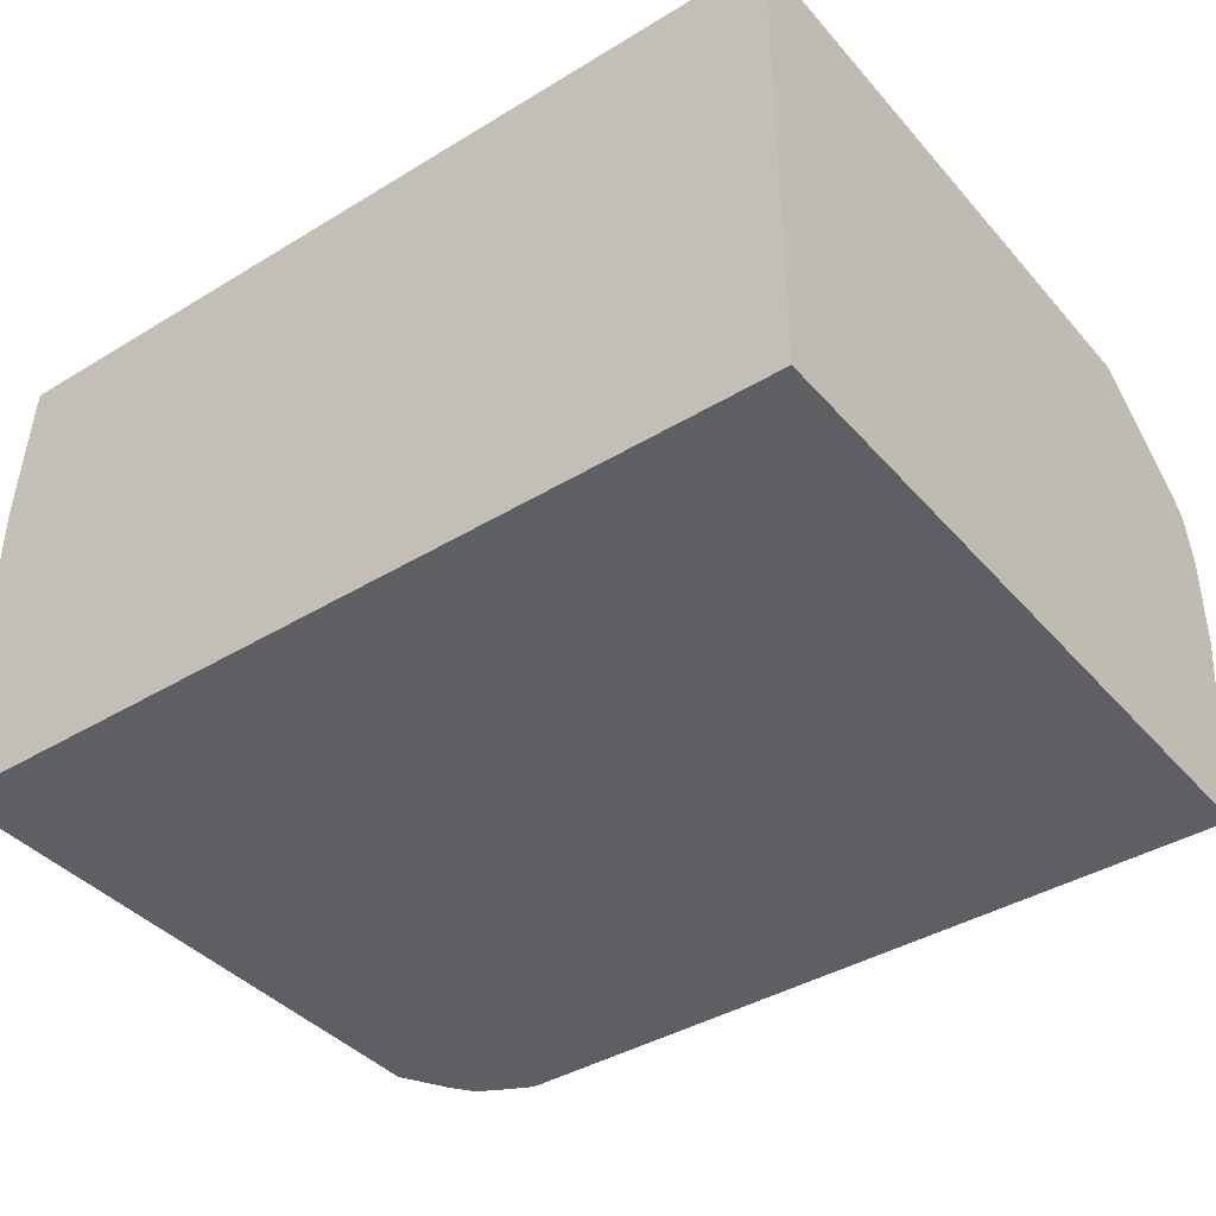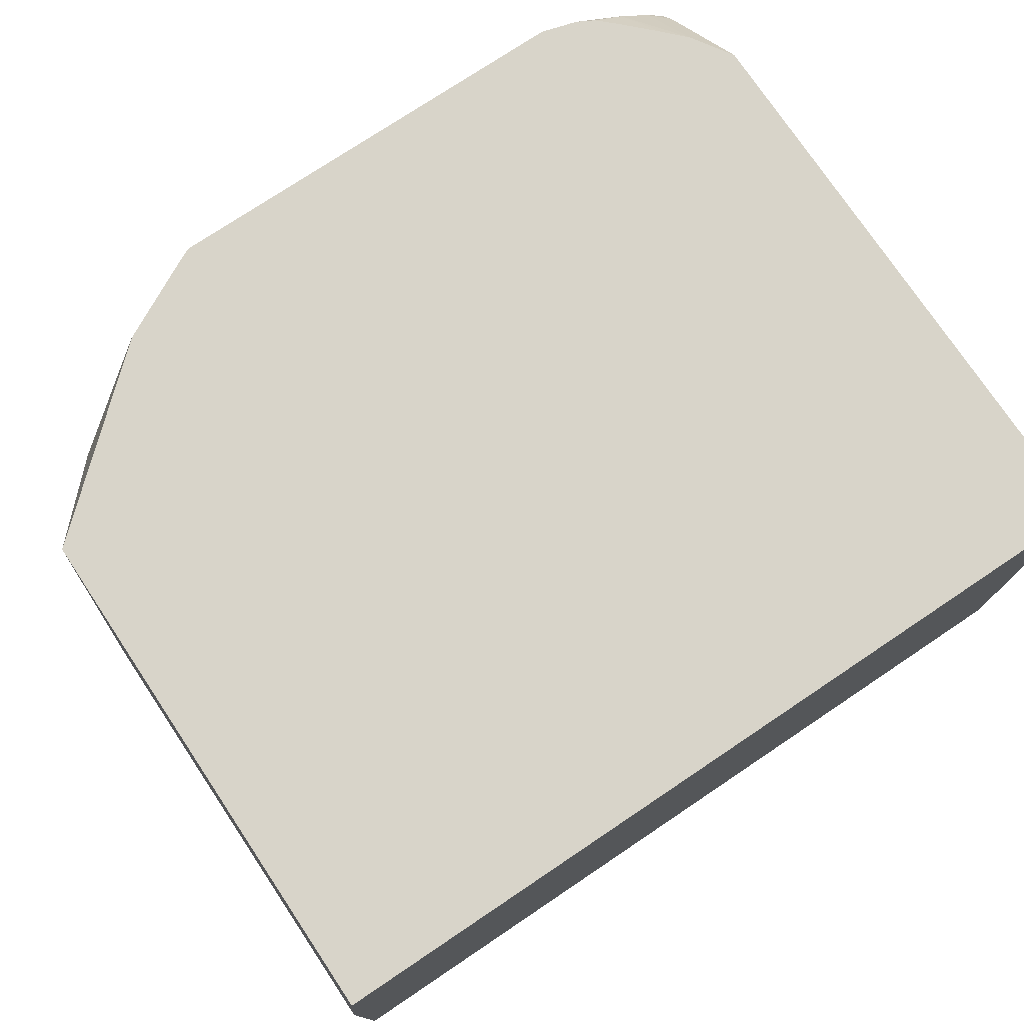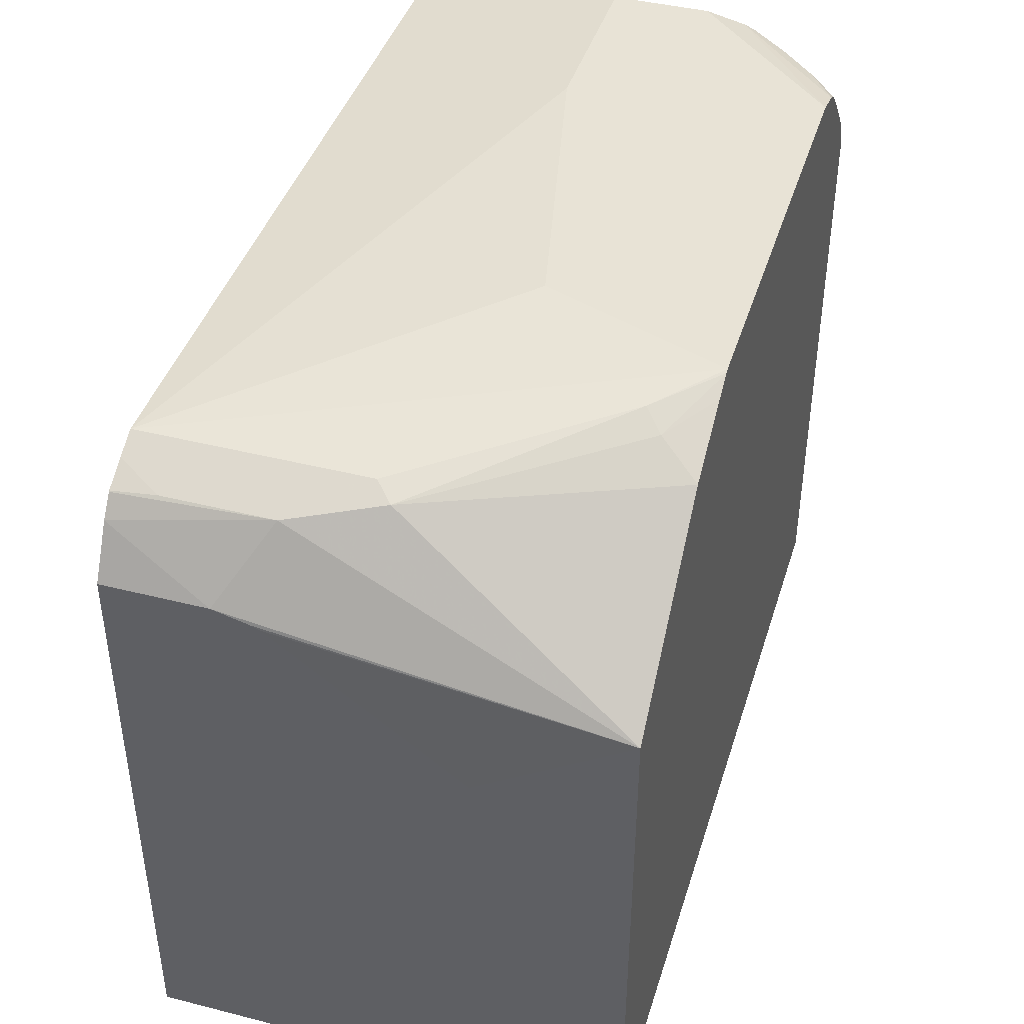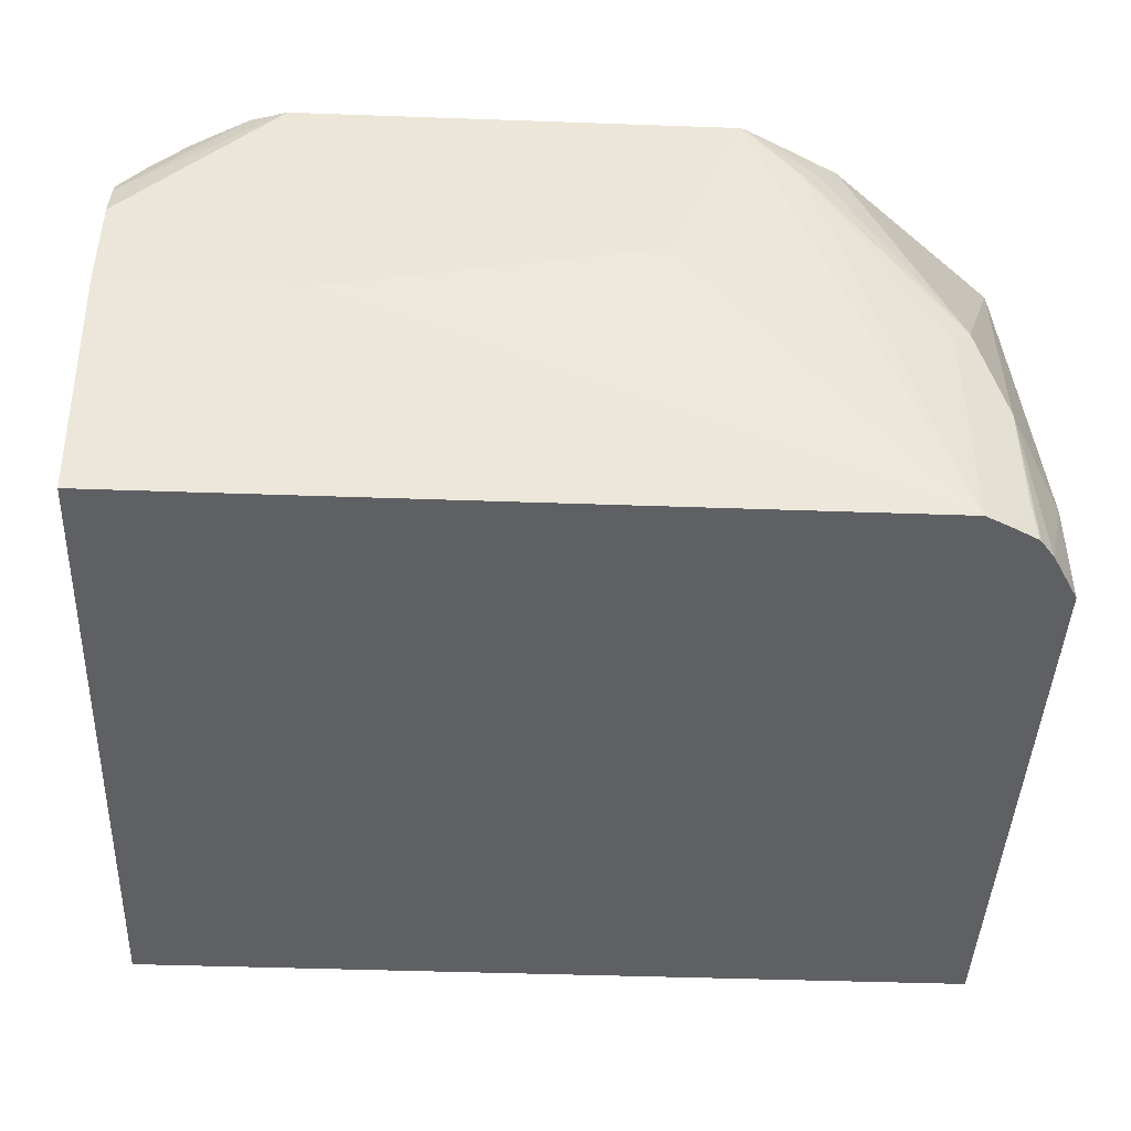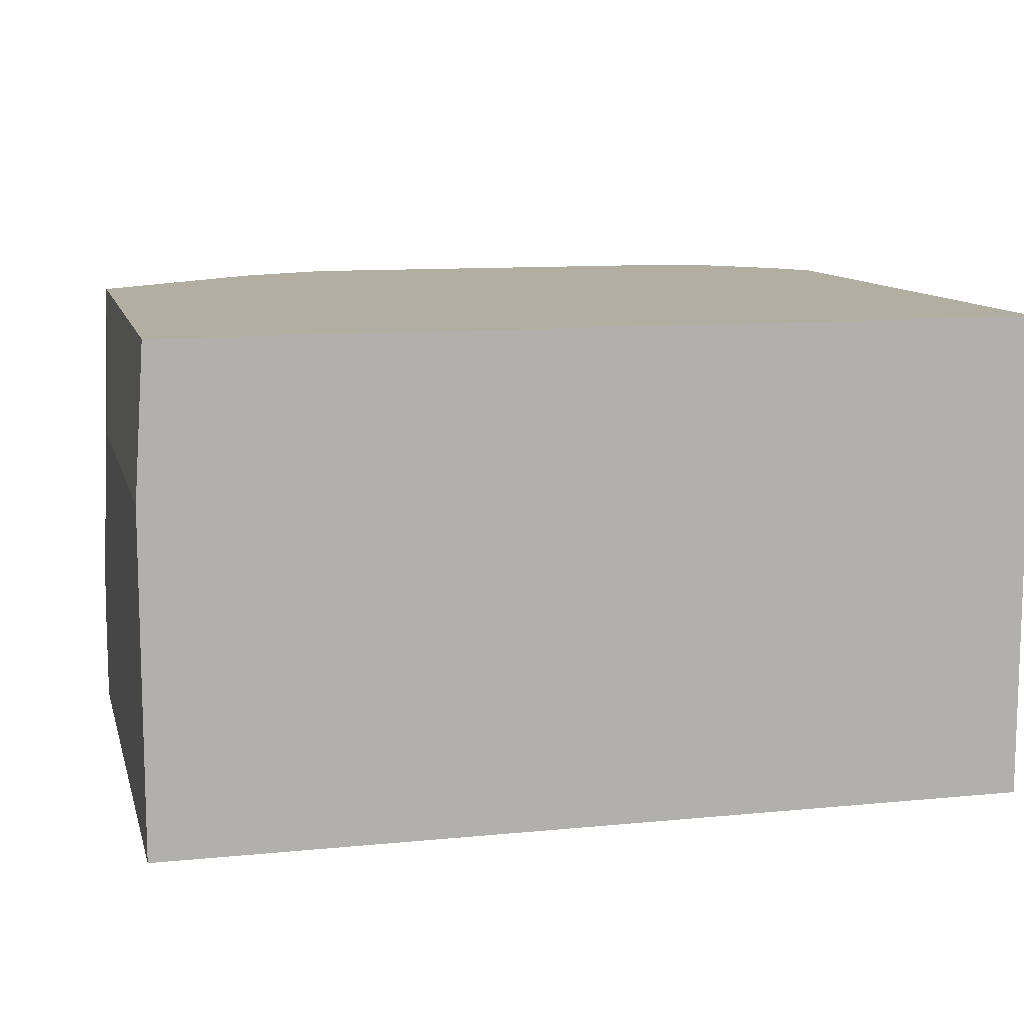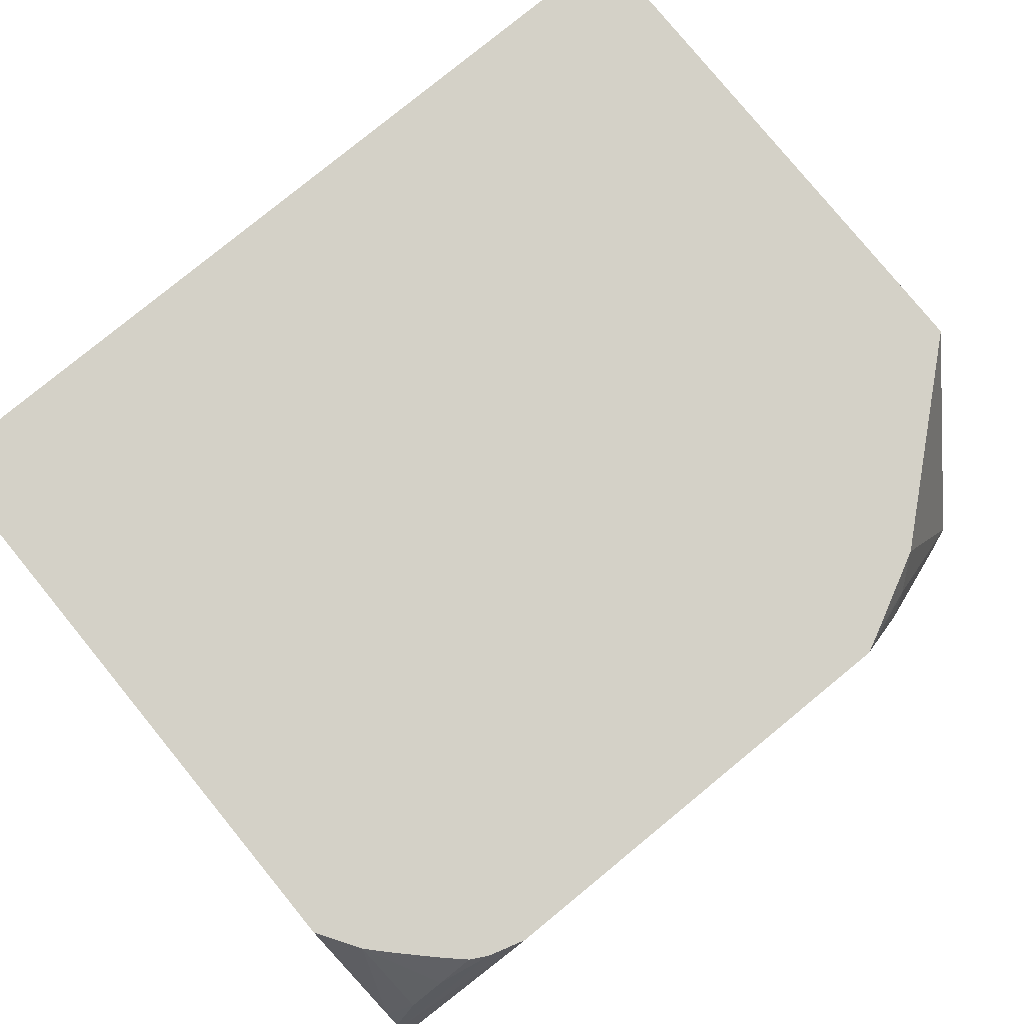
<metadata>
{"format":"obj","ext":"obj","renderer":"f3d","projection":"perspective","resolution":1024,"background":"white","views":[{"elev":-40.2,"azim":36.8,"up":"+Z"},{"elev":75.7,"azim":-33.8,"up":"+Z"},{"elev":42.2,"azim":-73.1,"up":"+Y"},{"elev":-43.8,"azim":177.6,"up":"+Z"},{"elev":10.8,"azim":-13.8,"up":"+Z"},{"elev":79.8,"azim":140.7,"up":"+Z"}]}
</metadata>
<code>
v -0.3013 0.07252 -0.02165
v 0.1308 0.416 -0.02165
v 0.1308 0.07252 -0.02165
v 0.1308 0.07252 0.2185
v -0.3013 0.07252 0.1445
v -0.3013 0.3678 -0.02165
v -0.2532 0.416 -0.02165
v -0.2795 0.4022 -0.02165
v -0.2653 0.41 -0.02165
v -0.2774 0.404 1.84e-06
v -0.279 0.4025 -0.02165
v -0.2774 0.404 0.05428
v -0.2623 0.4115 0.09947
v -0.2532 0.416 0.09043
v -0.1899 0.4296 0.1899
v -0.162 0.4349 0.2185
v -0.164 0.4341 0.2185
v -0.1751 0.4285 0.2185
v -0.199 0.4228 0.199
v -0.211 0.41 0.2185
v -0.2963 0.3354 0.2185
v -0.3013 0.3678 0.03033
v -0.3013 0.3631 0.04847
v -0.3013 0.3613 0.05244
v -0.2871 0.3924 -0.02165
v -0.3013 0.2911 0.1445
v -0.2963 0.07252 0.2185
v 0.05499 0.4349 0.2185
v 0.1308 0.3681 0.2185
v 0.08137 0.4251 0.2185
v 0.07309 0.4296 0.2185
v 0.1308 0.4296 0.1609
v 0.09947 0.4251 0.2035
v 0.1175 0.4251 0.1854
v 0.1175 0.3889 0.2185
v 0.1067 0.4002 0.2185
v 0.09074 0.4163 0.2185
v 0.1308 0.4202 0.1746
v 0.1308 0.4275 0.1661
v 0.1308 0.4341 0.09043
v 0.1308 0.4341 0.1405
v 0.03618 0.4341 0.09043
v -0.1266 0.4341 0.1266
v -0.1628 0.4341 0.199
f 36 33 37
f 39 34 38
f 35 38 34
f 35 29 38
f 35 30 29
f 37 30 35
f 37 33 30
f 36 37 35
f 30 28 29
f 33 35 34
f 33 34 32
f 33 32 31
f 31 32 28
f 31 28 30
f 39 32 34
f 29 28 4
f 4 28 27
f 36 35 33
f 39 38 32
f 40 28 41
f 38 29 2
f 15 14 13
f 33 31 30
f 7 2 1
f 21 27 28
f 16 21 28
f 42 16 28
f 44 7 16
f 44 16 43
f 38 2 32
f 43 16 42
f 42 2 7
f 40 2 42
f 40 42 28
f 5 4 27
f 32 41 28
f 32 40 41
f 32 2 40
f 29 4 2
f 43 42 7
f 5 27 21
f 44 43 7
f 26 5 21
f 15 16 7
f 15 7 14
f 14 7 13
f 10 13 7
f 10 12 13
f 10 8 12
f 11 9 8
f 11 8 10
f 17 16 15
f 11 10 9
f 9 7 8
f 8 7 6
f 6 7 1
f 6 1 5
f 5 1 3
f 5 3 4
f 4 3 2
f 26 6 5
f 9 10 7
f 17 18 16
f 2 3 1
f 17 15 19
f 17 19 18
f 24 6 26
f 25 22 12
f 25 12 8
f 25 8 6
f 25 6 22
f 22 6 24
f 23 22 24
f 23 24 21
f 24 26 21
f 22 21 12
f 12 21 13
f 20 13 21
f 20 21 16
f 18 20 16
f 18 19 20
f 19 13 20
f 19 15 13
f 23 21 22

</code>
